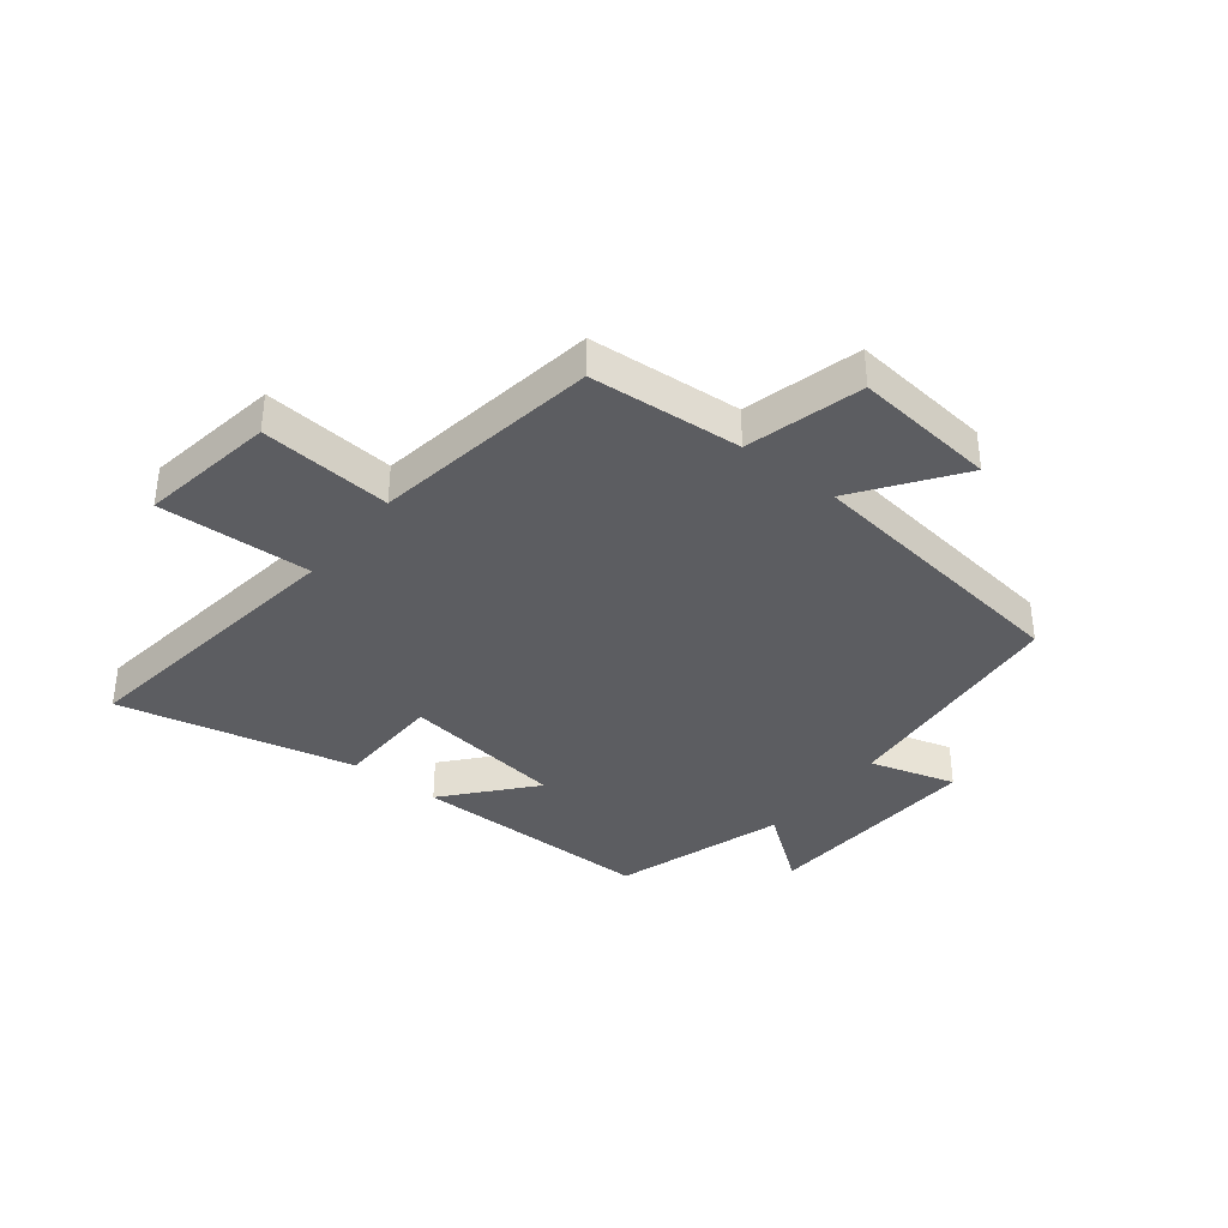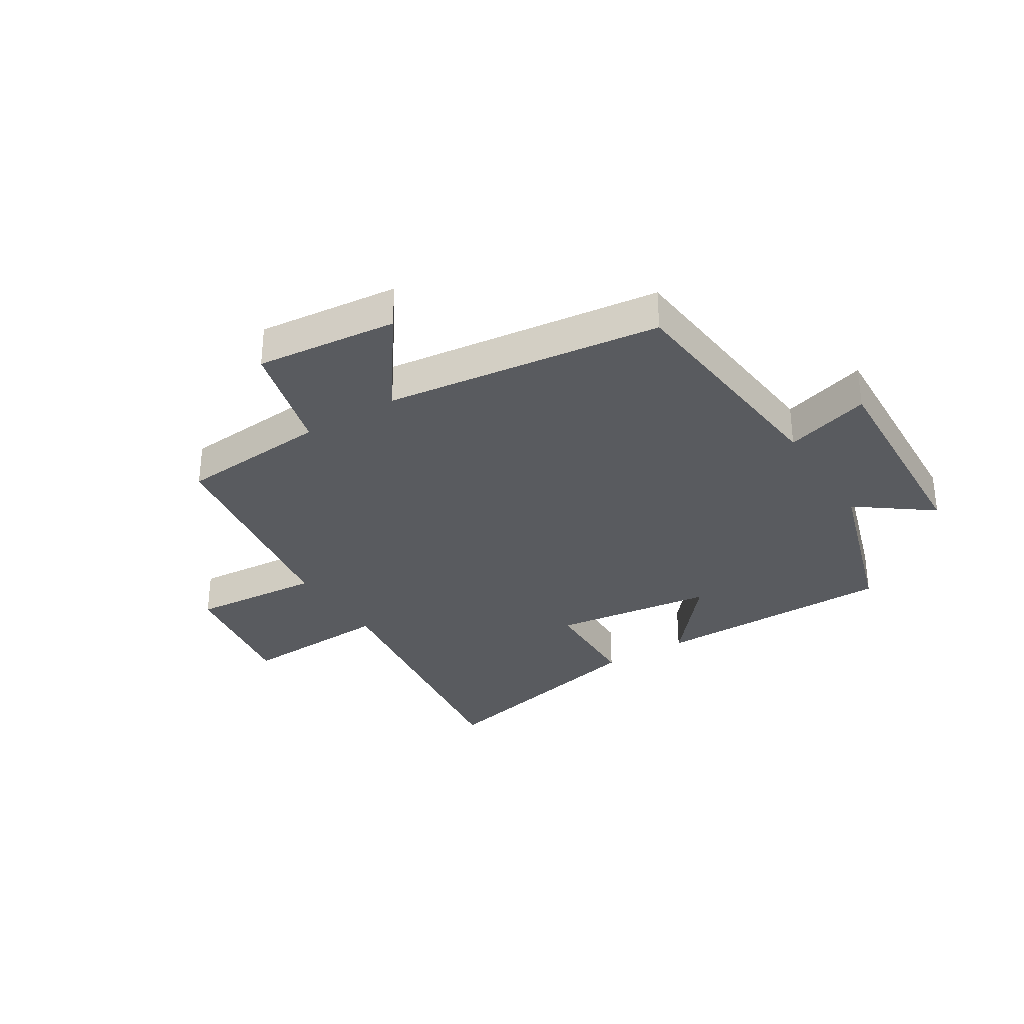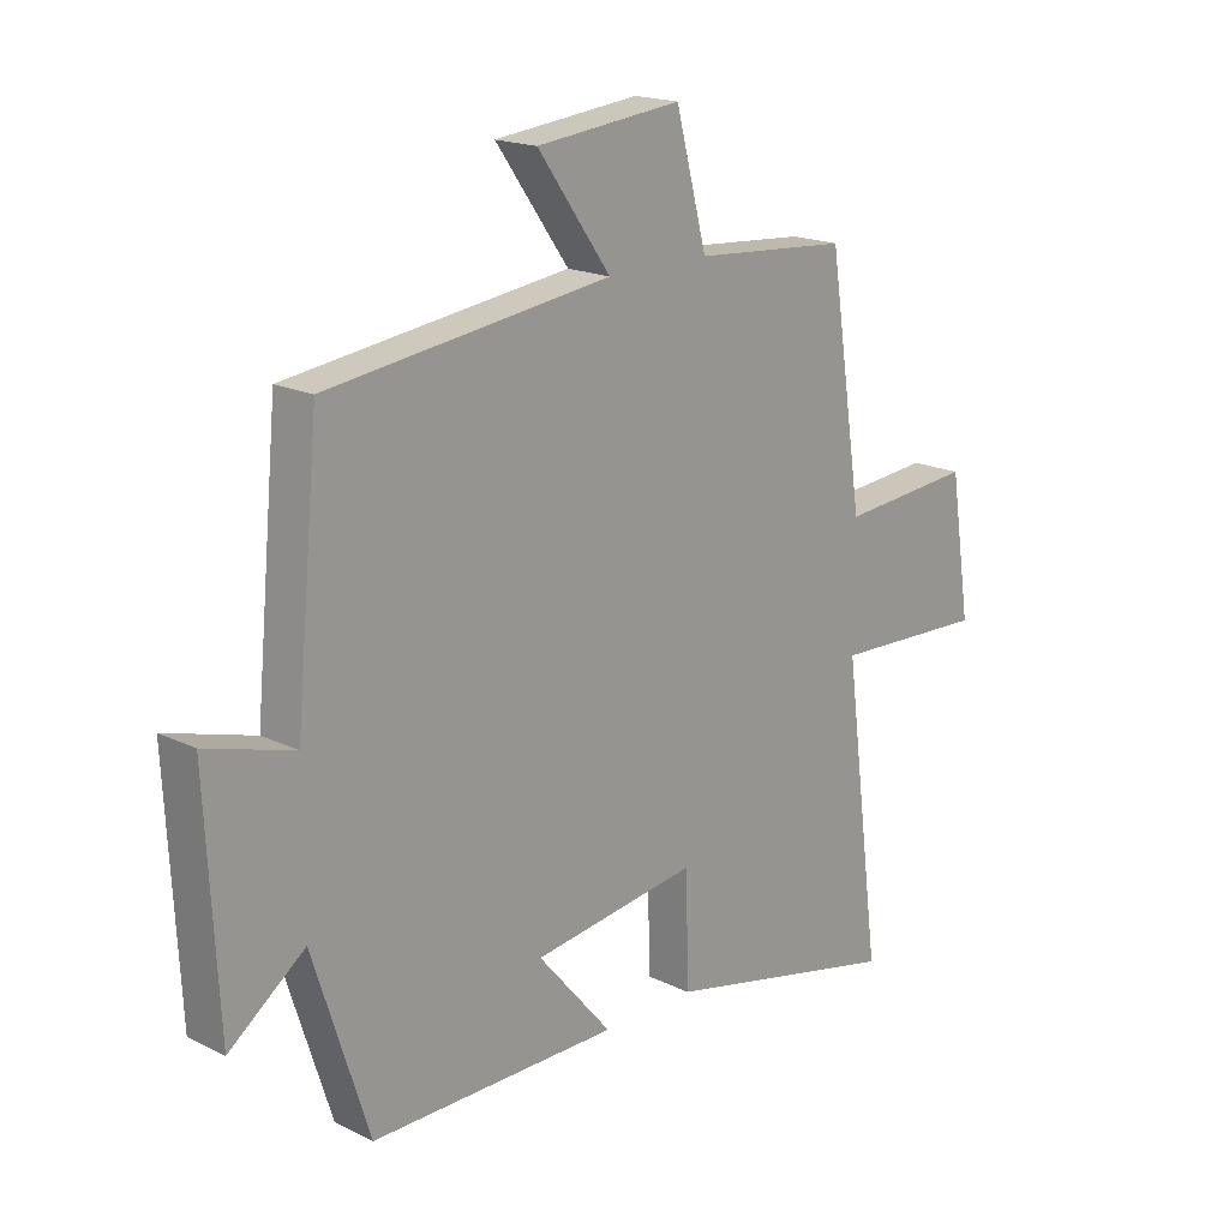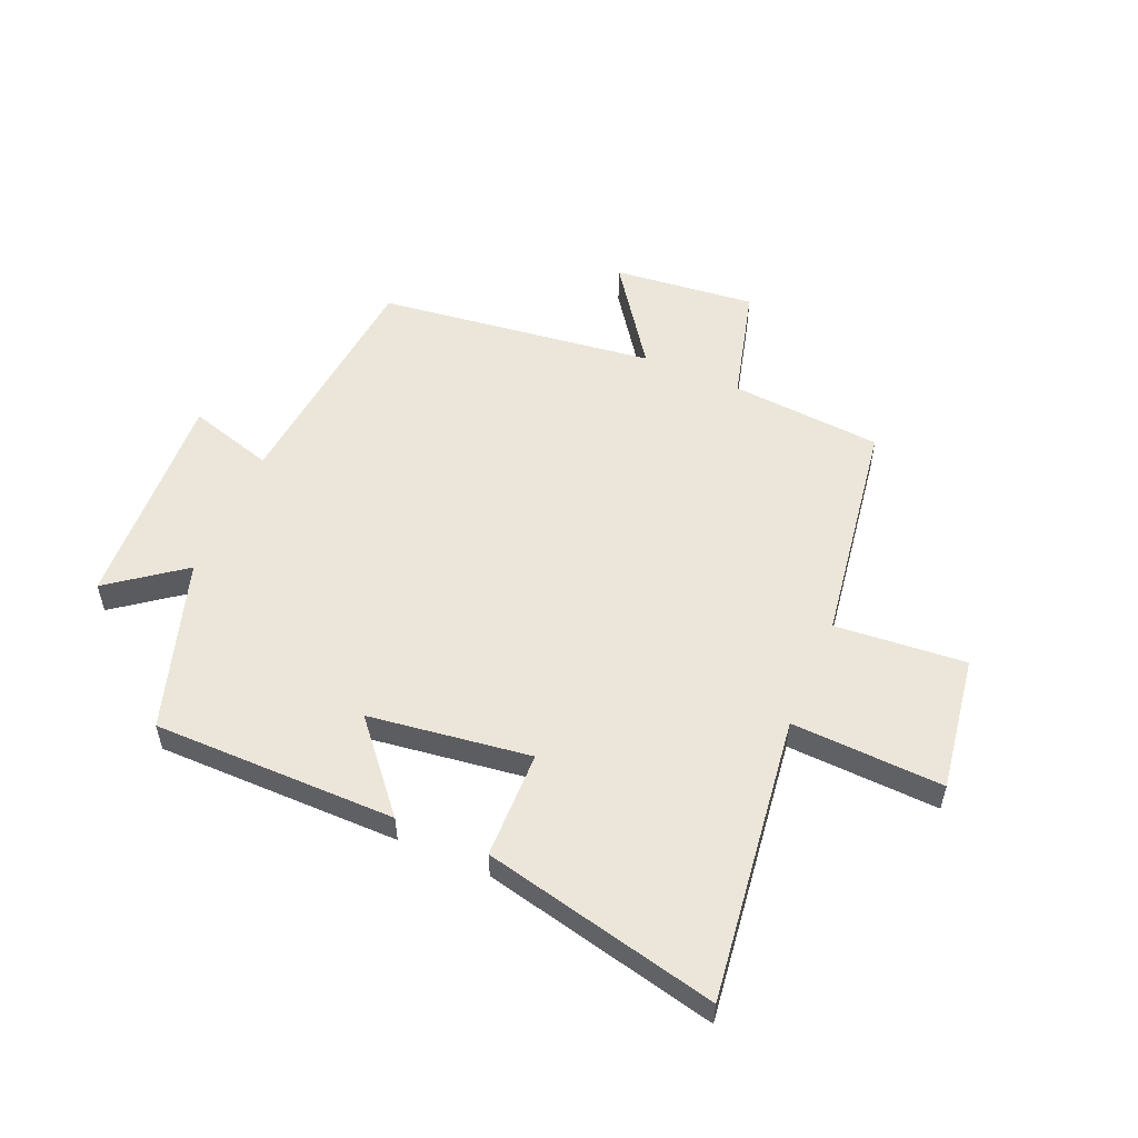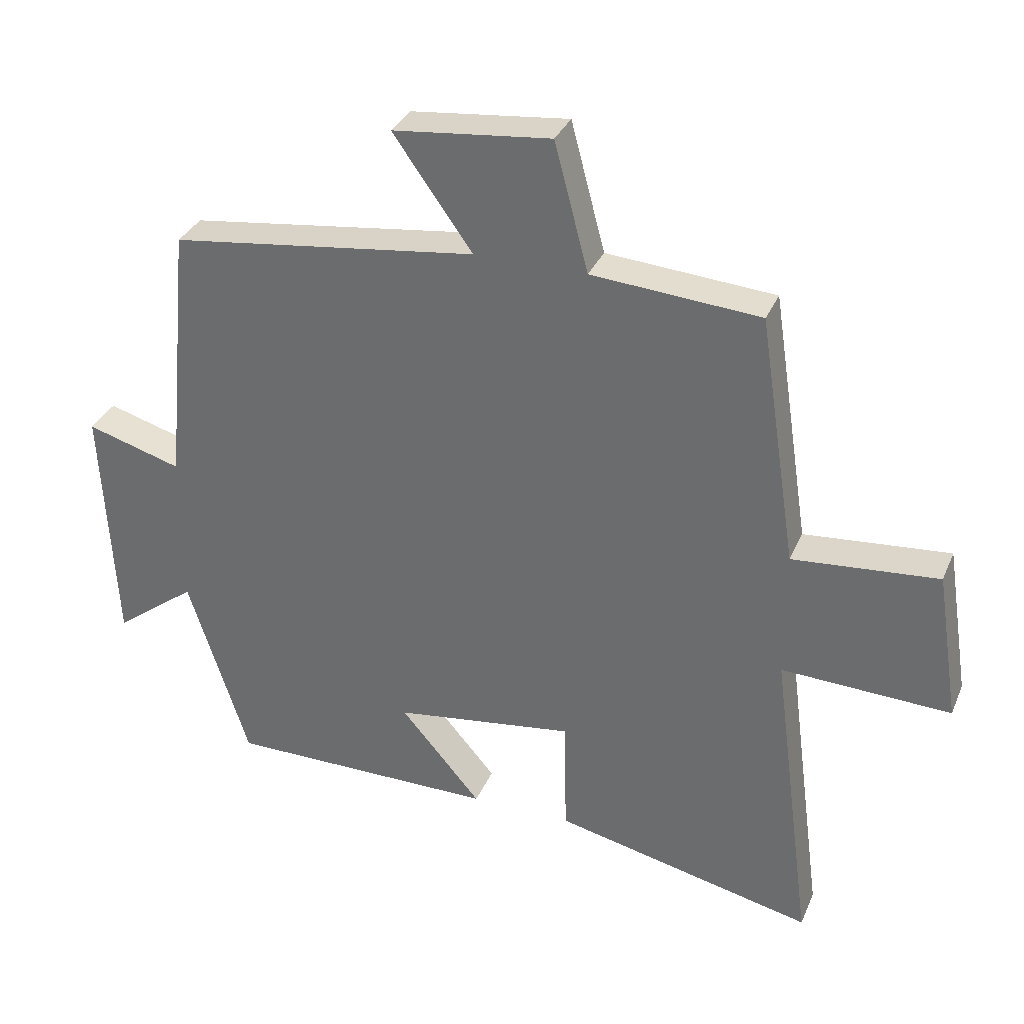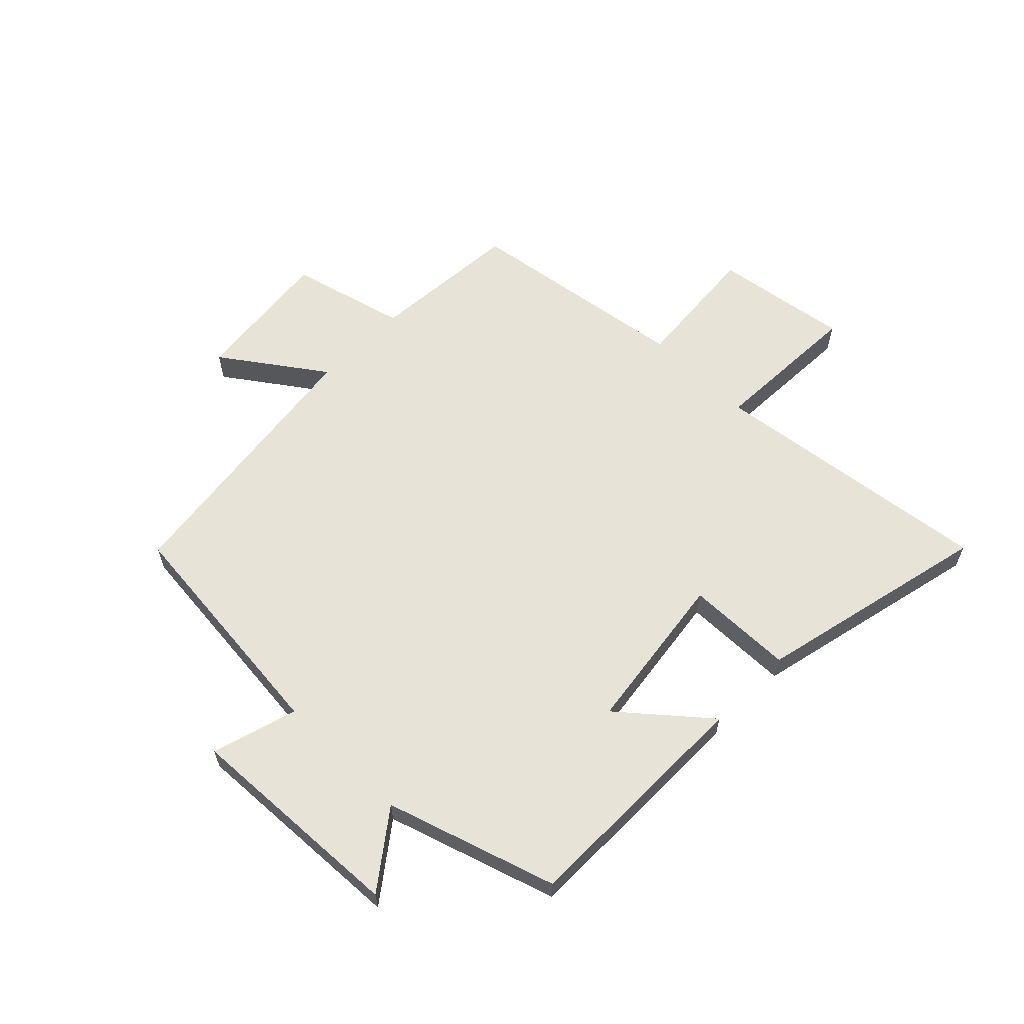
<metadata>
{"format":"obj","ext":"obj","renderer":"f3d","projection":"perspective","resolution":1024,"background":"white","views":[{"elev":-37.1,"azim":-38.3,"up":"+Y"},{"elev":-32.2,"azim":32.2,"up":"+Y"},{"elev":18.2,"azim":133.3,"up":"+Z"},{"elev":54.6,"azim":-156.7,"up":"+Y"},{"elev":33.1,"azim":-159.3,"up":"+Z"},{"elev":61.7,"azim":134.7,"up":"+Y"}]}
</metadata>
<code>
v -0.564 0.07 -0.591
v -0.5 0.07 -0.105
v -0.759 0.07 -0.116
v -0.723 0.07 0.114
v -0.5 0.07 0.095
v -0.441 0.07 0.48
v -0.183 0.07 0.5
v -0.131 0.07 0.697
v 0.111 0.07 0.671
v -0.011 0.07 0.5
v 0.461 0.07 0.439
v 0.5 0.07 0.032
v 0.646 0.07 0.075
v 0.626 0.07 -0.305
v 0.5 0.07 -0.21
v 0.407 0.07 -0.5
v -0.007 0.07 -0.5
v 0.117 0.07 -0.355
v -0.159 0.07 -0.317
v -0.163 0.07 -0.5
v -0.564 0 -0.591
v -0.5 0 -0.105
v -0.759 0 -0.116
v -0.723 0 0.114
v -0.5 0 0.095
v -0.441 0 0.48
v -0.183 0 0.5
v -0.131 0 0.697
v 0.111 0 0.671
v -0.011 0 0.5
v 0.461 0 0.439
v 0.5 0 0.032
v 0.646 0 0.075
v 0.626 0 -0.305
v 0.5 0 -0.21
v 0.407 0 -0.5
v -0.007 0 -0.5
v 0.117 0 -0.355
v -0.159 0 -0.317
v -0.163 0 -0.5
f 19 20 1 2
f 18 19 2
f 15 16 17 18
f 15 18 2
f 12 13 14 15
f 10 11 12 15
f 10 15 2
f 7 8 9 10
f 5 6 7 10
f 5 10 2
f 2 3 4 5
f 22 21 40 39
f 22 39 38
f 38 37 36 35
f 22 38 35
f 35 34 33 32
f 35 32 31 30
f 22 35 30
f 30 29 28 27
f 30 27 26 25
f 22 30 25
f 25 24 23 22
f 1 21 22 2
f 2 22 23 3
f 3 23 24 4
f 4 24 25 5
f 5 25 26 6
f 6 26 27 7
f 7 27 28 8
f 8 28 29 9
f 9 29 30 10
f 10 30 31 11
f 11 31 32 12
f 12 32 33 13
f 13 33 34 14
f 14 34 35 15
f 15 35 36 16
f 16 36 37 17
f 17 37 38 18
f 18 38 39 19
f 19 39 40 20
f 20 40 21 1

</code>
